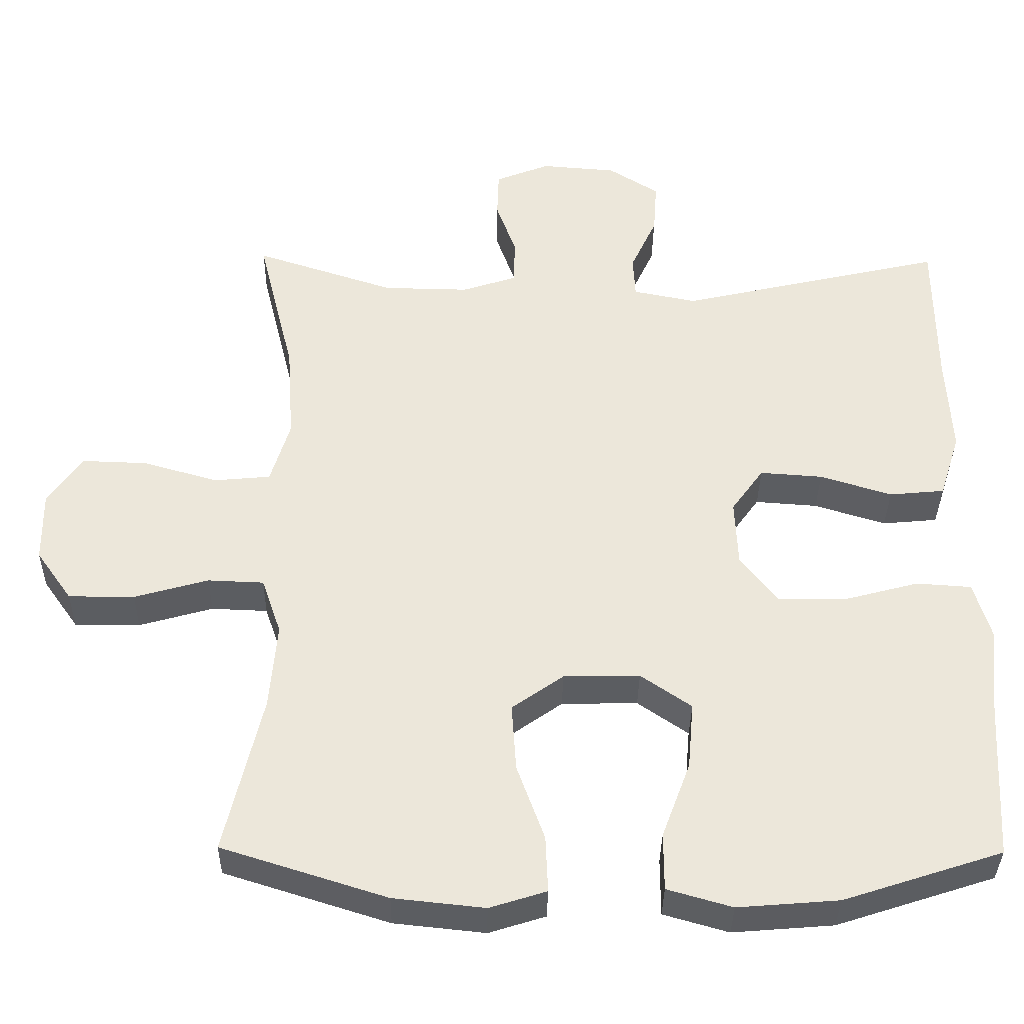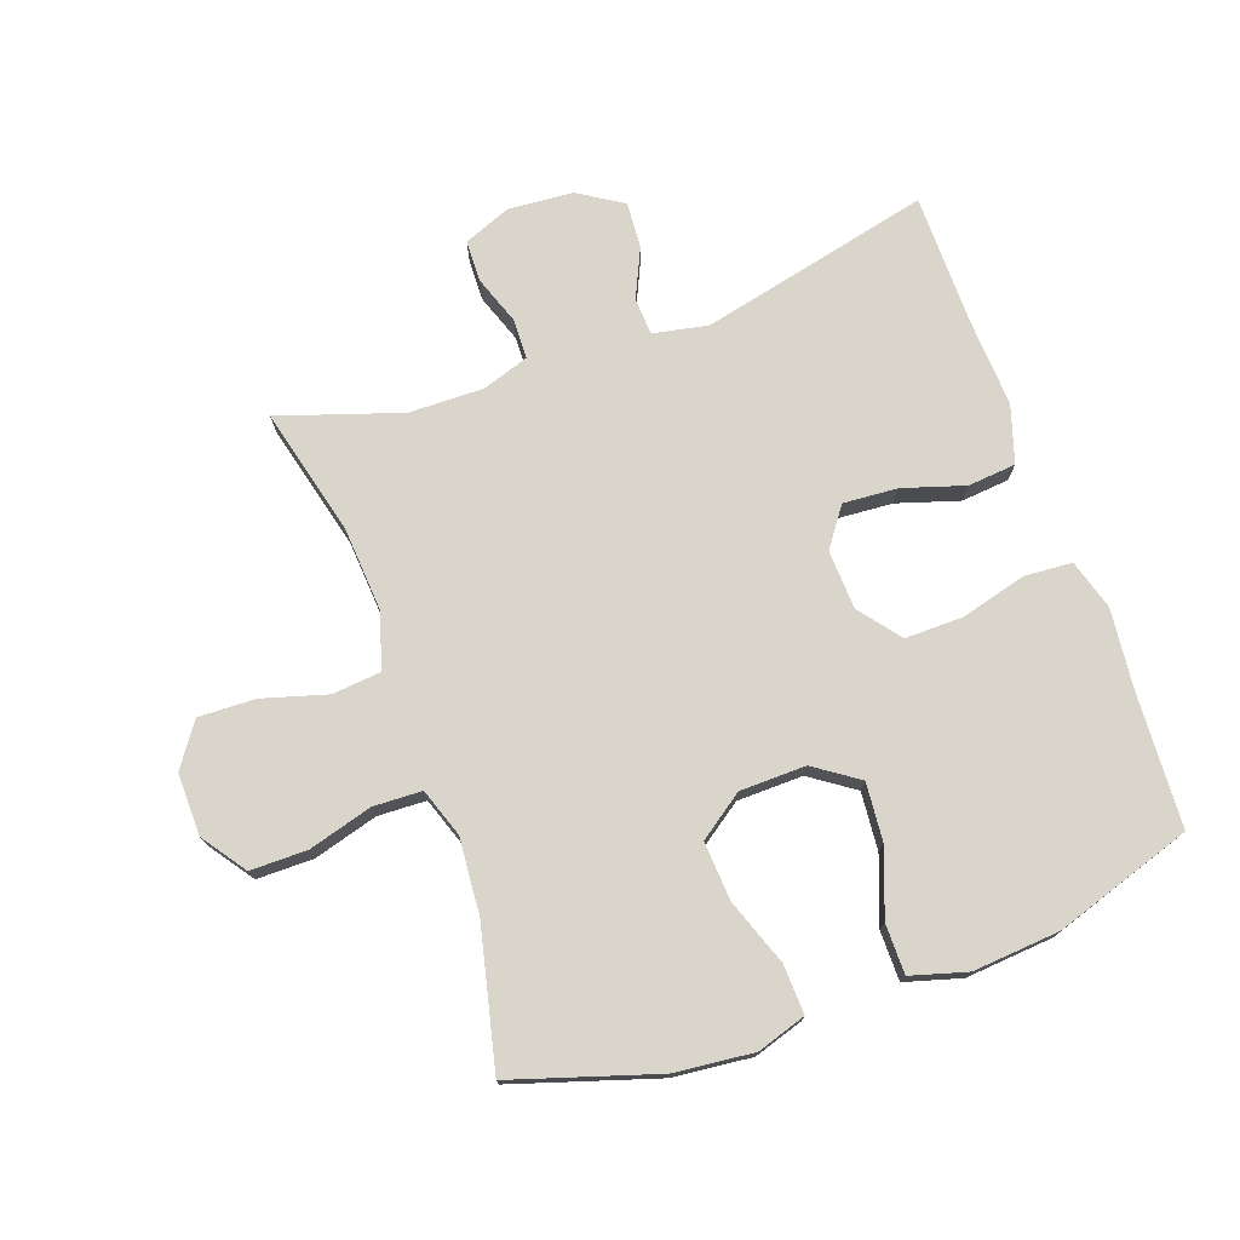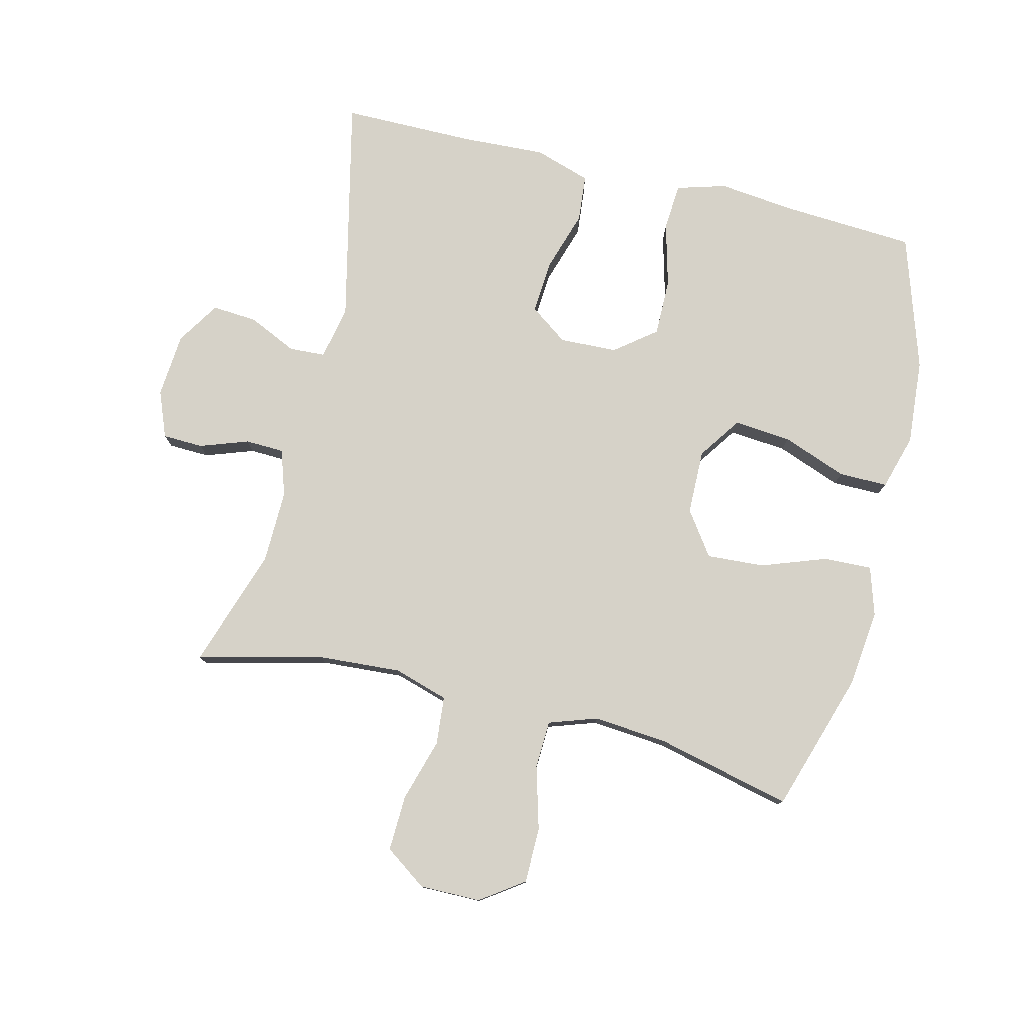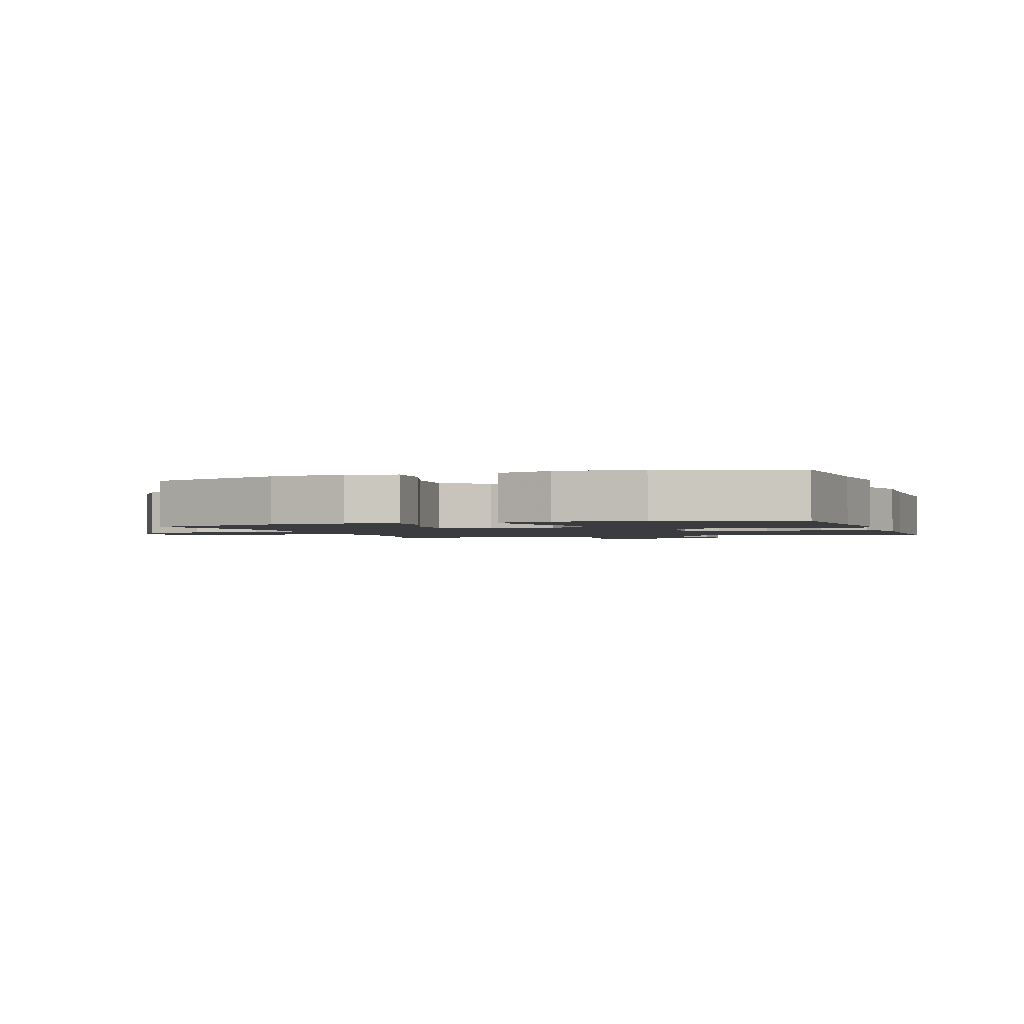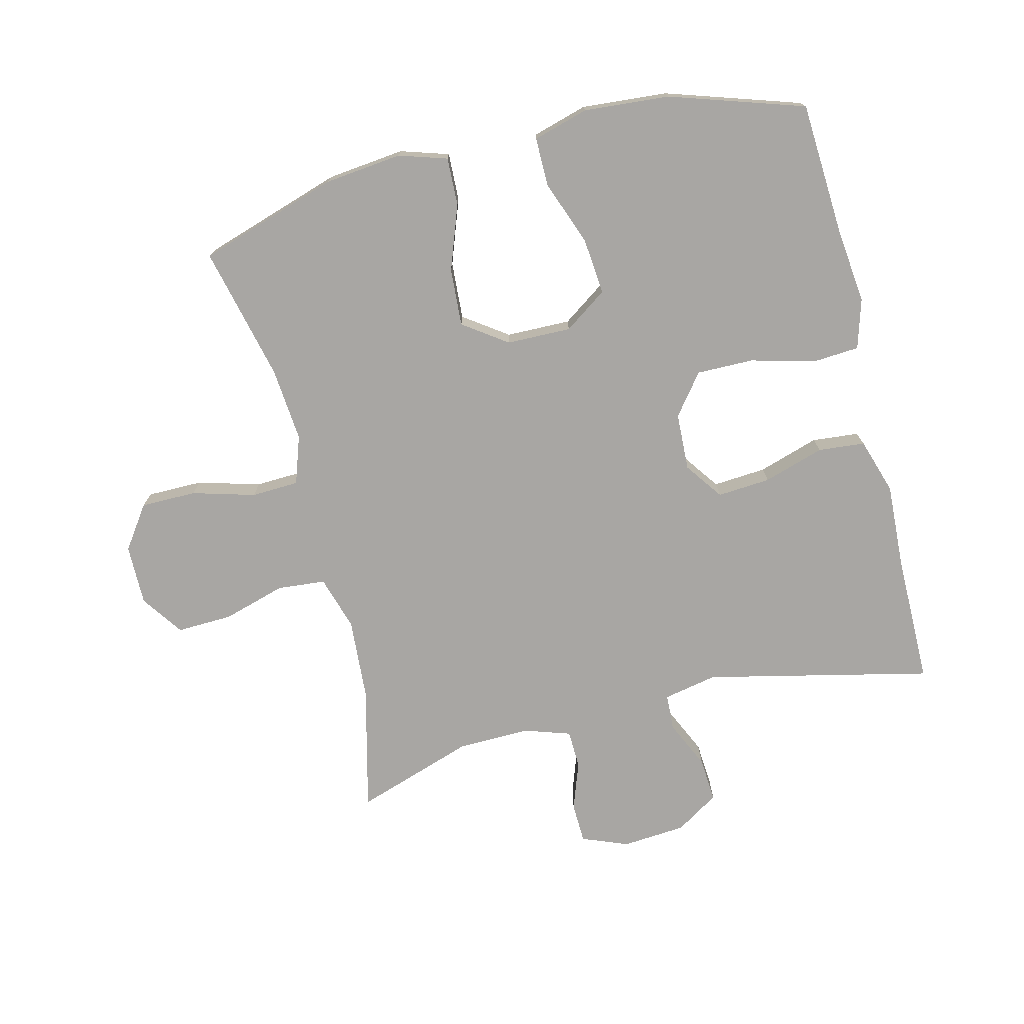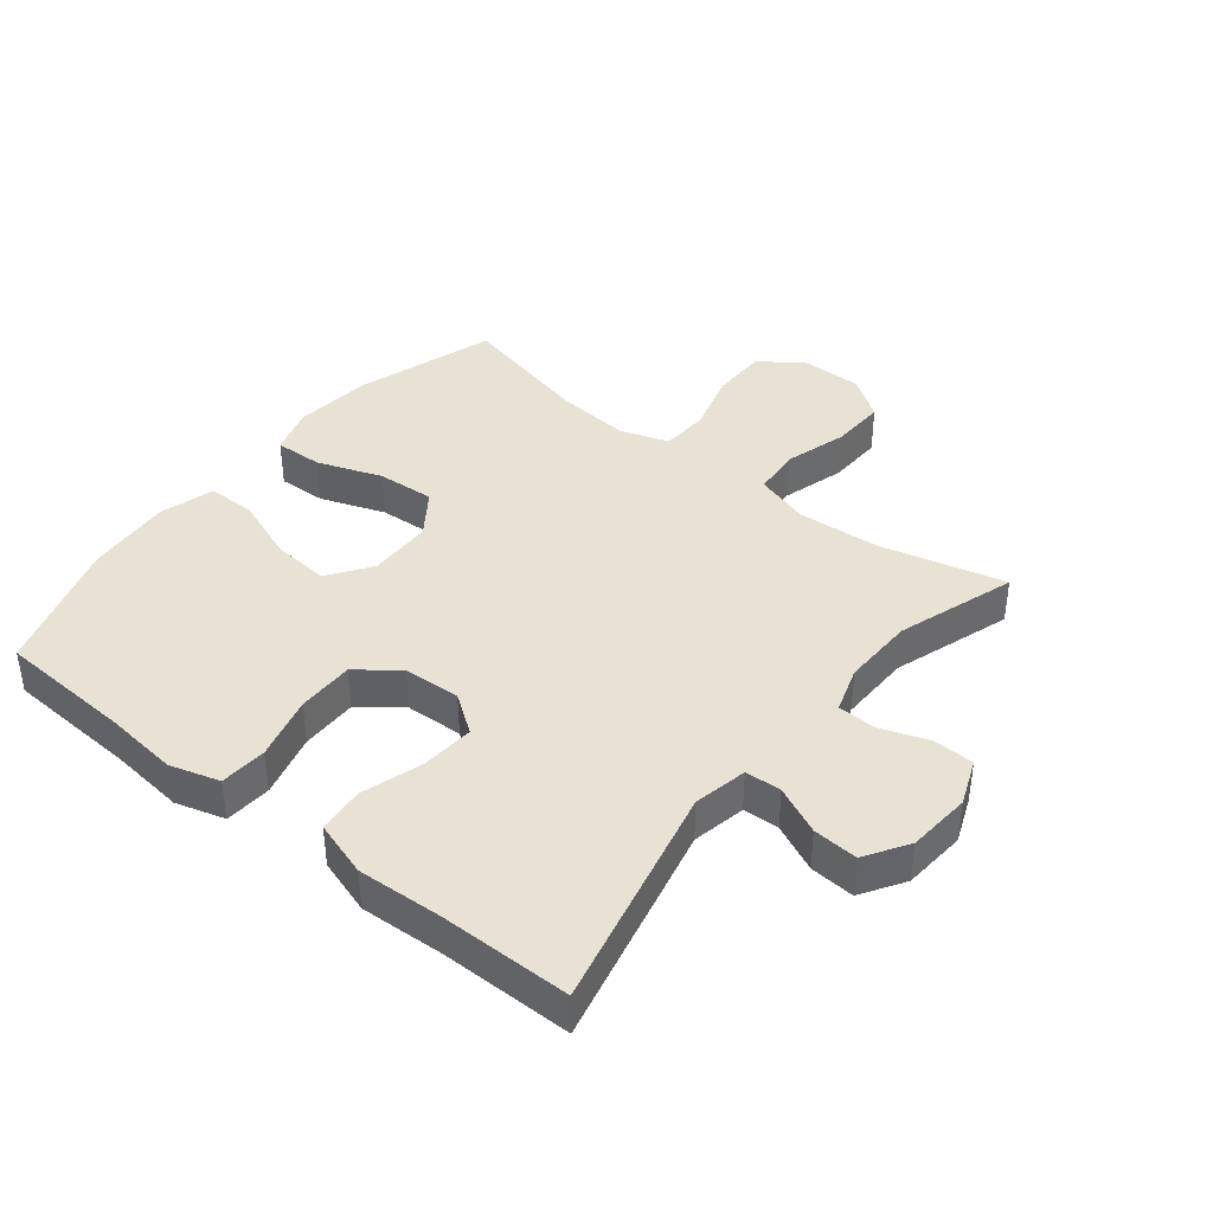
<metadata>
{"format":"obj","ext":"obj","renderer":"f3d","projection":"perspective","resolution":1024,"background":"white","views":[{"elev":-35.8,"azim":179.2,"up":"+Z"},{"elev":74.7,"azim":160.3,"up":"+Y"},{"elev":78.3,"azim":103.9,"up":"+Y"},{"elev":-1.8,"azim":-160.7,"up":"+Y"},{"elev":-74.3,"azim":-166.0,"up":"+Y"},{"elev":40.0,"azim":-51.3,"up":"+Y"}]}
</metadata>
<code>
v -0.5 0.07 0.5
v -0.143 0.07 0.418
v -0.058 0.07 0.435
v -0.055 0.07 0.492
v -0.09 0.07 0.568
v -0.095 0.07 0.639
v -0.027 0.07 0.682
v 0.074 0.07 0.69
v 0.147 0.07 0.661
v 0.149 0.07 0.597
v 0.122 0.07 0.521
v 0.124 0.07 0.46
v 0.197 0.07 0.436
v 0.312 0.07 0.438
v 0.5 0.07 0.5
v 0.451 0.07 0.302
v 0.442 0.07 0.172
v 0.468 0.07 0.086
v 0.544 0.07 0.079
v 0.643 0.07 0.108
v 0.731 0.07 0.111
v 0.777 0.07 0.045
v 0.776 0.07 -0.051
v 0.728 0.07 -0.119
v 0.64 0.07 -0.119
v 0.541 0.07 -0.091
v 0.466 0.07 -0.094
v 0.44 0.07 -0.17
v 0.45 0.07 -0.287
v 0.5 0.07 -0.5
v 0.279 0.07 -0.57
v 0.157 0.07 -0.583
v 0.081 0.07 -0.559
v 0.084 0.07 -0.483
v 0.121 0.07 -0.381
v 0.127 0.07 -0.29
v 0.058 0.07 -0.241
v -0.044 0.07 -0.239
v -0.112 0.07 -0.286
v -0.104 0.07 -0.376
v -0.066 0.07 -0.478
v -0.066 0.07 -0.555
v -0.153 0.07 -0.58
v -0.288 0.07 -0.569
v -0.5 0.07 -0.5
v -0.512 0.07 -0.289
v -0.525 0.07 -0.17
v -0.502 0.07 -0.092
v -0.428 0.07 -0.087
v -0.327 0.07 -0.114
v -0.237 0.07 -0.115
v -0.187 0.07 -0.051
v -0.183 0.07 0.04
v -0.226 0.07 0.1
v -0.31 0.07 0.094
v -0.406 0.07 0.064
v -0.48 0.07 0.071
v -0.508 0.07 0.159
v -0.501 0.07 0.292
v -0.5 0 0.5
v -0.143 0 0.418
v -0.058 0 0.435
v -0.055 0 0.492
v -0.09 0 0.568
v -0.095 0 0.639
v -0.027 0 0.682
v 0.074 0 0.69
v 0.147 0 0.661
v 0.149 0 0.597
v 0.122 0 0.521
v 0.124 0 0.46
v 0.197 0 0.436
v 0.312 0 0.438
v 0.5 0 0.5
v 0.451 0 0.302
v 0.442 0 0.172
v 0.468 0 0.086
v 0.544 0 0.079
v 0.643 0 0.108
v 0.731 0 0.111
v 0.777 0 0.045
v 0.776 0 -0.051
v 0.728 0 -0.119
v 0.64 0 -0.119
v 0.541 0 -0.091
v 0.466 0 -0.094
v 0.44 0 -0.17
v 0.45 0 -0.287
v 0.5 0 -0.5
v 0.279 0 -0.57
v 0.157 0 -0.583
v 0.081 0 -0.559
v 0.084 0 -0.483
v 0.121 0 -0.381
v 0.127 0 -0.29
v 0.058 0 -0.241
v -0.044 0 -0.239
v -0.112 0 -0.286
v -0.104 0 -0.376
v -0.066 0 -0.478
v -0.066 0 -0.555
v -0.153 0 -0.58
v -0.288 0 -0.569
v -0.5 0 -0.5
v -0.512 0 -0.289
v -0.525 0 -0.17
v -0.502 0 -0.092
v -0.428 0 -0.087
v -0.327 0 -0.114
v -0.237 0 -0.115
v -0.187 0 -0.051
v -0.183 0 0.04
v -0.226 0 0.1
v -0.31 0 0.094
v -0.406 0 0.064
v -0.48 0 0.071
v -0.508 0 0.159
v -0.501 0 0.292
f 57 58 59
f 56 57 59
f 55 56 59
f 59 1 2
f 55 59 2
f 54 55 2
f 53 54 2 3
f 52 53 3
f 48 49 50
f 47 48 50
f 46 47 50
f 46 50 51
f 45 46 51
f 44 45 51
f 43 44 51
f 42 43 51
f 41 42 51
f 40 41 51
f 39 40 51 52
f 33 34 35
f 32 33 35
f 31 32 35
f 30 31 35
f 29 30 35
f 28 29 35 36
f 27 28 36 37
f 24 25 26
f 23 24 26
f 22 23 26
f 21 22 26
f 20 21 26
f 19 20 26
f 18 19 26 27
f 27 37 38
f 18 27 38
f 17 18 38
f 14 15 16
f 38 39 52
f 17 38 52
f 16 17 52
f 14 16 52
f 13 14 52
f 9 10 11
f 8 9 11
f 7 8 11
f 6 7 11
f 5 6 11
f 4 5 11
f 12 13 52 3
f 3 4 11 12
f 118 117 116
f 118 116 115
f 118 115 114
f 61 60 118
f 61 118 114
f 61 114 113
f 62 61 113 112
f 62 112 111
f 109 108 107
f 109 107 106
f 109 106 105
f 110 109 105
f 110 105 104
f 110 104 103
f 110 103 102
f 110 102 101
f 110 101 100
f 110 100 99
f 111 110 99 98
f 94 93 92
f 94 92 91
f 94 91 90
f 94 90 89
f 94 89 88
f 95 94 88 87
f 96 95 87 86
f 85 84 83
f 85 83 82
f 85 82 81
f 85 81 80
f 85 80 79
f 85 79 78
f 86 85 78 77
f 97 96 86
f 97 86 77
f 97 77 76
f 75 74 73
f 111 98 97
f 111 97 76
f 111 76 75
f 111 75 73
f 111 73 72
f 70 69 68
f 70 68 67
f 70 67 66
f 70 66 65
f 70 65 64
f 70 64 63
f 62 111 72 71
f 71 70 63 62
f 1 60 61 2
f 2 61 62 3
f 3 62 63 4
f 4 63 64 5
f 5 64 65 6
f 6 65 66 7
f 7 66 67 8
f 8 67 68 9
f 9 68 69 10
f 10 69 70 11
f 11 70 71 12
f 12 71 72 13
f 13 72 73 14
f 14 73 74 15
f 15 74 75 16
f 16 75 76 17
f 17 76 77 18
f 18 77 78 19
f 19 78 79 20
f 20 79 80 21
f 21 80 81 22
f 22 81 82 23
f 23 82 83 24
f 24 83 84 25
f 25 84 85 26
f 26 85 86 27
f 27 86 87 28
f 28 87 88 29
f 29 88 89 30
f 30 89 90 31
f 31 90 91 32
f 32 91 92 33
f 33 92 93 34
f 34 93 94 35
f 35 94 95 36
f 36 95 96 37
f 37 96 97 38
f 38 97 98 39
f 39 98 99 40
f 40 99 100 41
f 41 100 101 42
f 42 101 102 43
f 43 102 103 44
f 44 103 104 45
f 45 104 105 46
f 46 105 106 47
f 47 106 107 48
f 48 107 108 49
f 49 108 109 50
f 50 109 110 51
f 51 110 111 52
f 52 111 112 53
f 53 112 113 54
f 54 113 114 55
f 55 114 115 56
f 56 115 116 57
f 57 116 117 58
f 58 117 118 59
f 59 118 60 1

</code>
